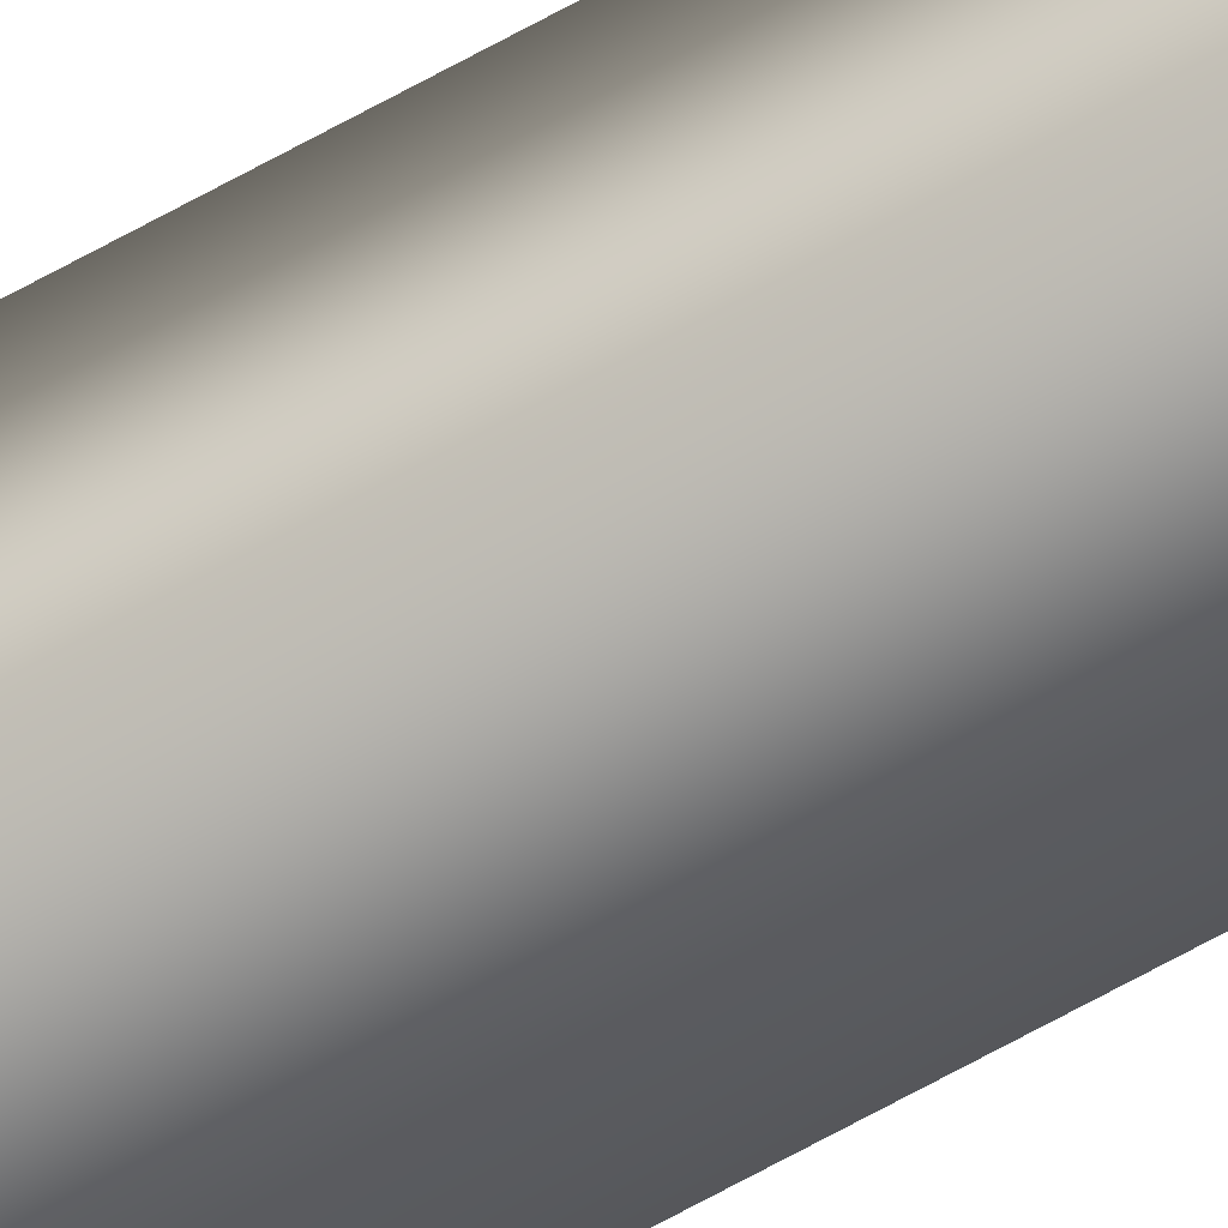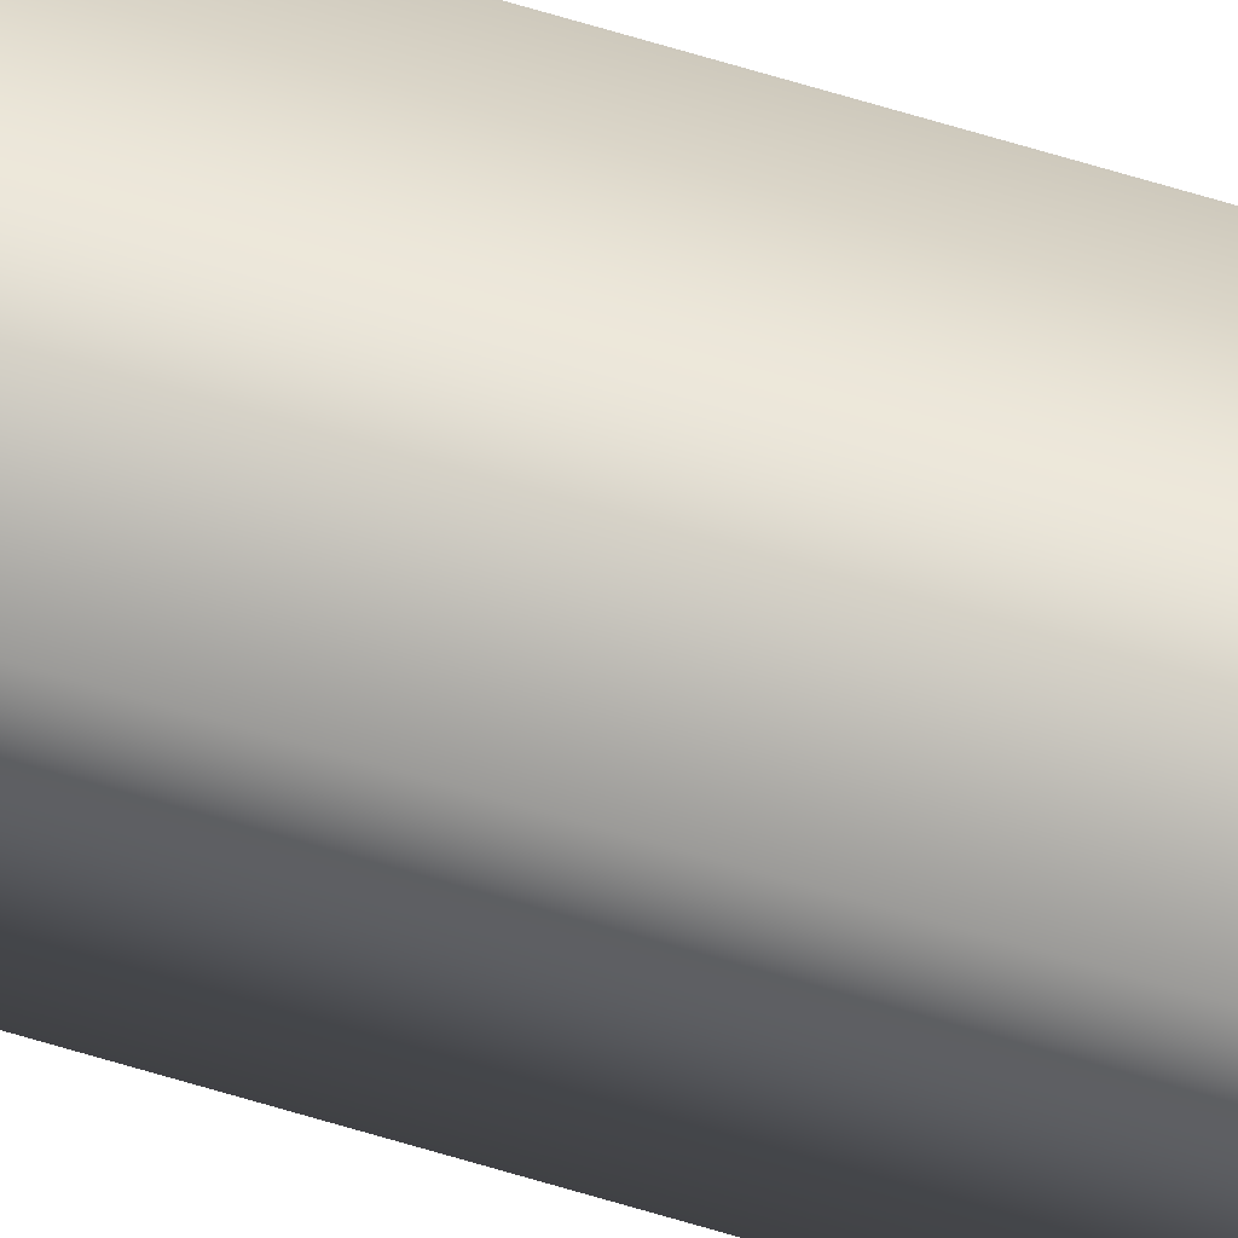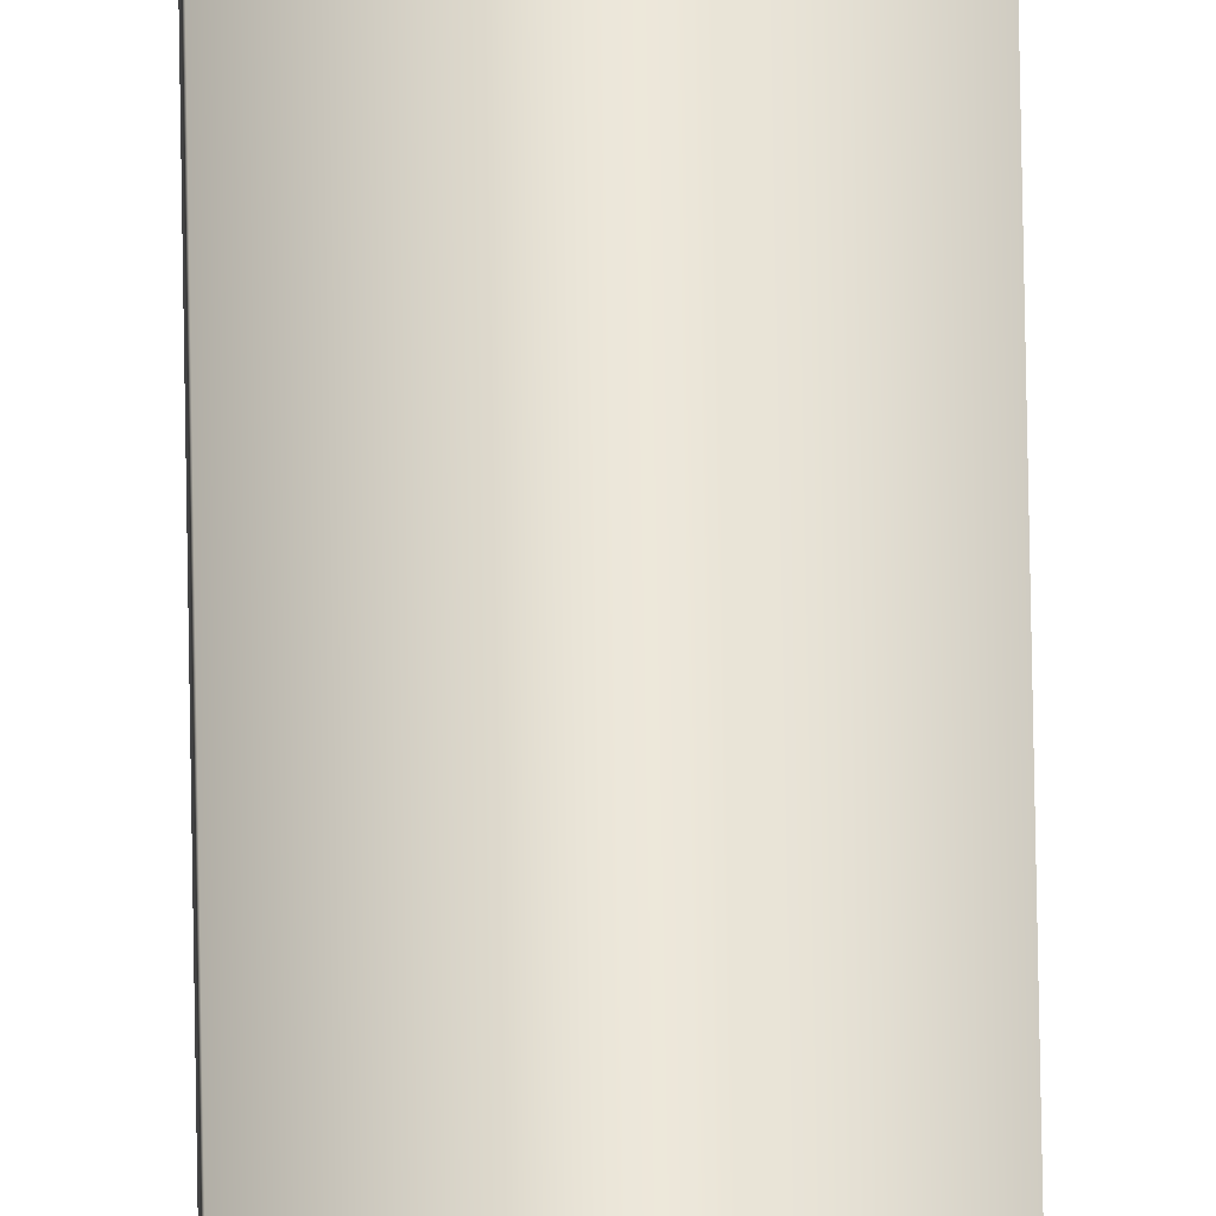
<metadata>
{"format":"obj","ext":"obj","renderer":"f3d","projection":"perspective","resolution":1024,"background":"white","views":[{"elev":-60.6,"azim":-59.4,"up":"+Y"},{"elev":63.9,"azim":-72.7,"up":"+Y"},{"elev":50.3,"azim":-0.8,"up":"+Y"}]}
</metadata>
<code>
v 51.95 46.73 34.35
v 51.95 46.73 30.39
v 51.99 46.73 34.35
v 51.99 46.73 30.39
v 51.99 46.77 30.39
v 51.95 46.77 30.39
v 51.99 46.77 34.35
v 51.95 46.77 34.35
f 1 2 3
f 3 2 4
f 5 4 6
f 6 4 2
f 7 3 5
f 5 3 4
f 1 8 2
f 2 8 6
f 8 1 7
f 7 1 3
f 7 5 8
f 8 5 6

</code>
